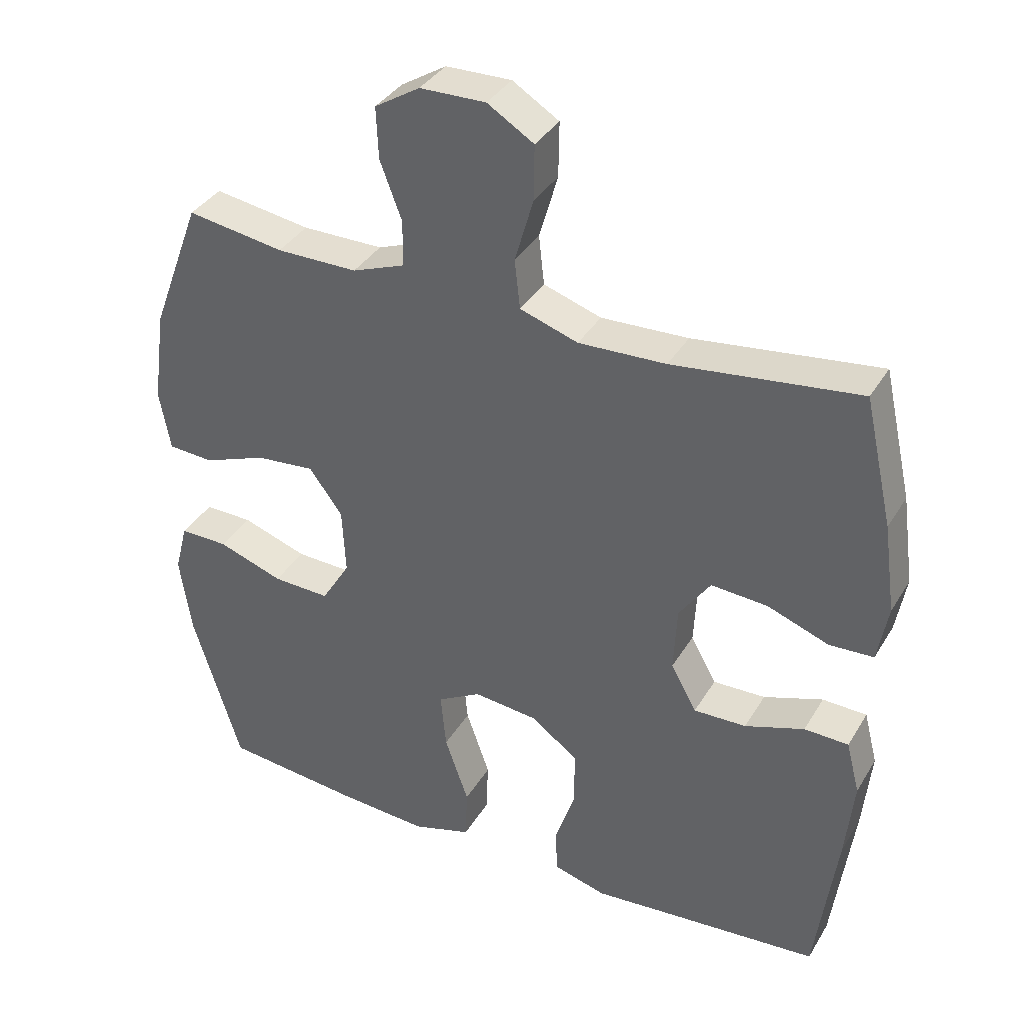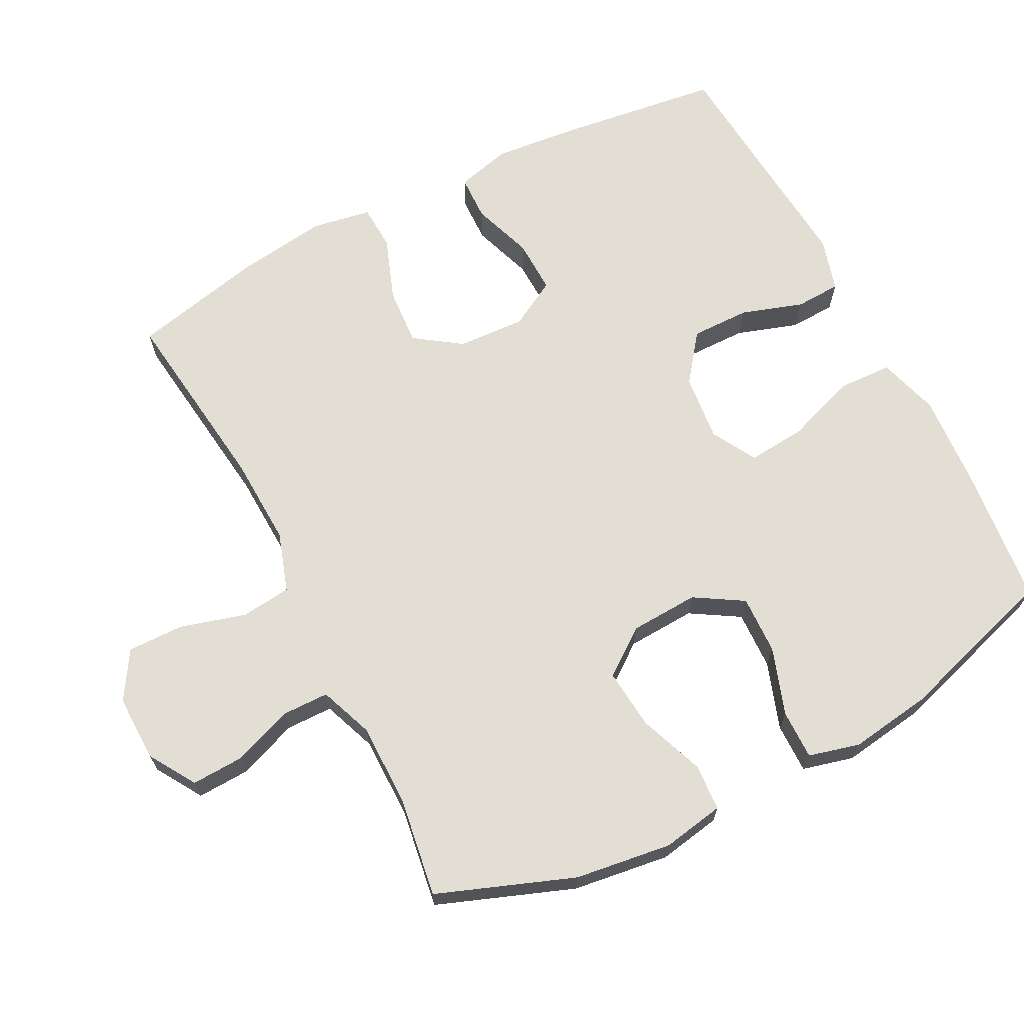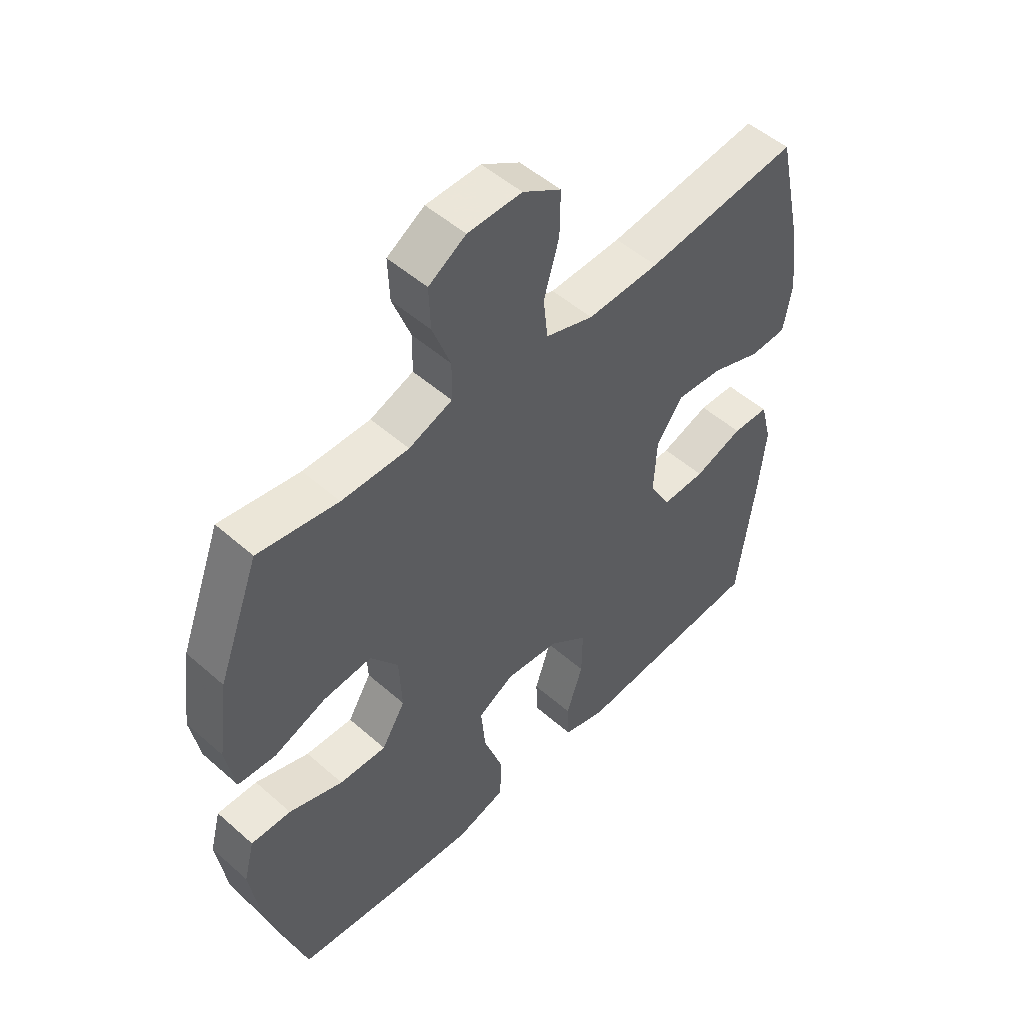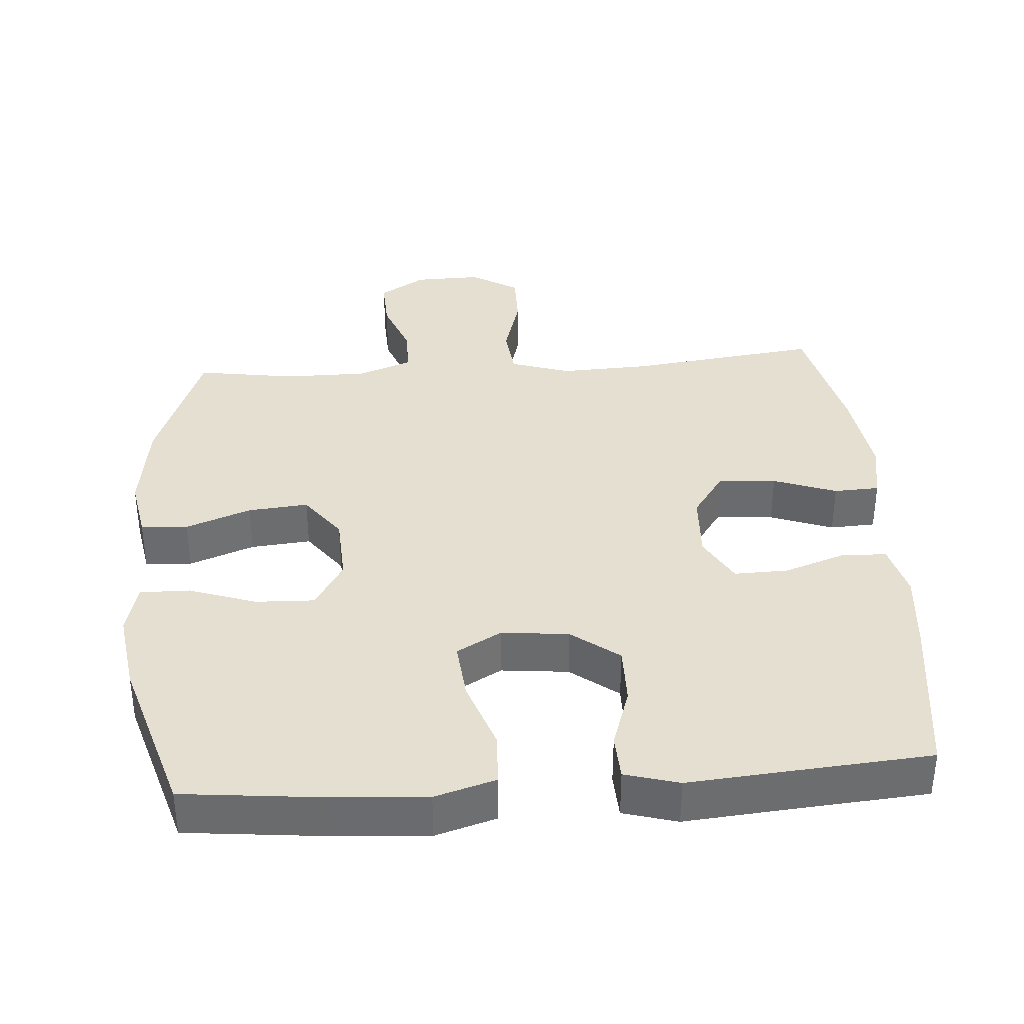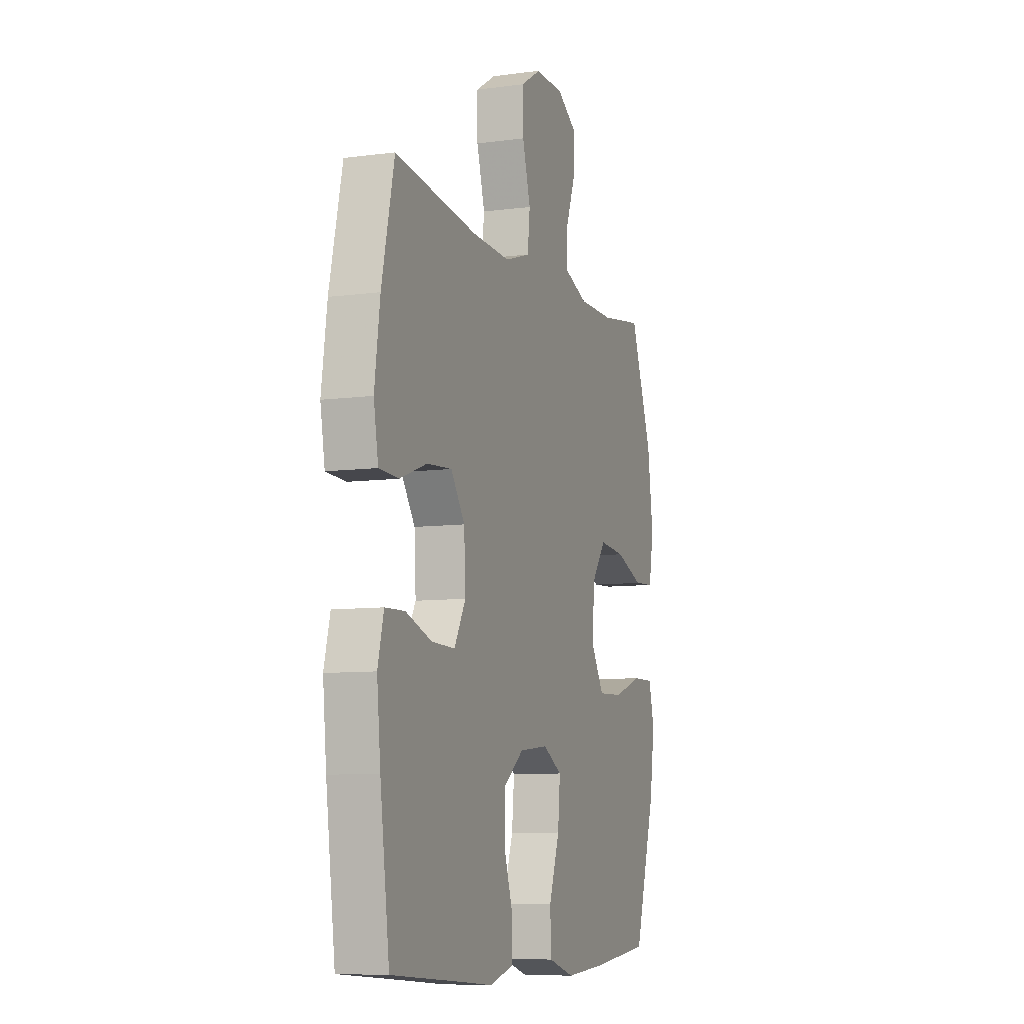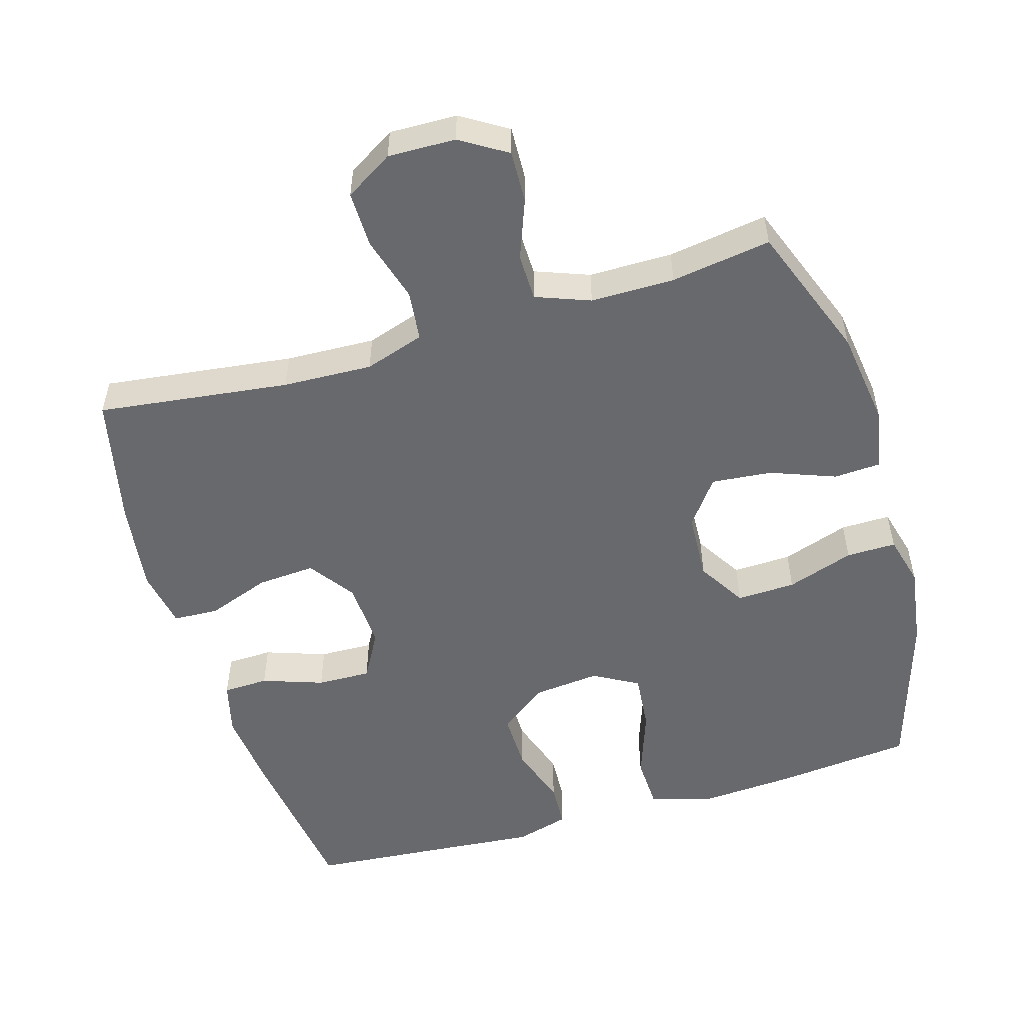
<metadata>
{"format":"obj","ext":"obj","renderer":"f3d","projection":"perspective","resolution":1024,"background":"white","views":[{"elev":36.5,"azim":-152.6,"up":"+Z"},{"elev":67.3,"azim":62.7,"up":"+Y"},{"elev":50.9,"azim":133.8,"up":"+Z"},{"elev":36.6,"azim":175.8,"up":"+Y"},{"elev":-8.4,"azim":-69.9,"up":"+Z"},{"elev":-52.7,"azim":16.5,"up":"+Y"}]}
</metadata>
<code>
v -0.5 0.07 0.5
v -0.227 0.07 0.466
v -0.099 0.07 0.461
v -0.014 0.07 0.489
v -0.006 0.07 0.561
v -0.033 0.07 0.655
v -0.034 0.07 0.735
v 0.034 0.07 0.777
v 0.13 0.07 0.775
v 0.196 0.07 0.734
v 0.193 0.07 0.659
v 0.161 0.07 0.574
v 0.162 0.07 0.507
v 0.239 0.07 0.478
v 0.358 0.07 0.478
v 0.5 0.07 0.5
v 0.573 0.07 0.306
v 0.592 0.07 0.168
v 0.576 0.07 0.079
v 0.509 0.07 0.075
v 0.416 0.07 0.11
v 0.33 0.07 0.118
v 0.281 0.07 0.052
v 0.276 0.07 -0.046
v 0.318 0.07 -0.115
v 0.402 0.07 -0.112
v 0.498 0.07 -0.079
v 0.569 0.07 -0.078
v 0.588 0.07 -0.151
v 0.571 0.07 -0.268
v 0.5 0.07 -0.5
v 0.3 0.07 -0.521
v 0.167 0.07 -0.53
v 0.08 0.07 -0.504
v 0.077 0.07 -0.427
v 0.112 0.07 -0.327
v 0.12 0.07 -0.243
v 0.056 0.07 -0.207
v -0.04 0.07 -0.217
v -0.108 0.07 -0.269
v -0.107 0.07 -0.353
v -0.078 0.07 -0.441
v -0.081 0.07 -0.506
v -0.158 0.07 -0.528
v -0.276 0.07 -0.518
v -0.5 0.07 -0.5
v -0.531 0.07 -0.266
v -0.543 0.07 -0.146
v -0.523 0.07 -0.068
v -0.458 0.07 -0.066
v -0.371 0.07 -0.096
v -0.294 0.07 -0.098
v -0.256 0.07 -0.03
v -0.261 0.07 0.067
v -0.307 0.07 0.133
v -0.39 0.07 0.127
v -0.48 0.07 0.094
v -0.545 0.07 0.097
v -0.56 0.07 0.182
v -0.542 0.07 0.313
v -0.5 0 0.5
v -0.227 0 0.466
v -0.099 0 0.461
v -0.014 0 0.489
v -0.006 0 0.561
v -0.033 0 0.655
v -0.034 0 0.735
v 0.034 0 0.777
v 0.13 0 0.775
v 0.196 0 0.734
v 0.193 0 0.659
v 0.161 0 0.574
v 0.162 0 0.507
v 0.239 0 0.478
v 0.358 0 0.478
v 0.5 0 0.5
v 0.573 0 0.306
v 0.592 0 0.168
v 0.576 0 0.079
v 0.509 0 0.075
v 0.416 0 0.11
v 0.33 0 0.118
v 0.281 0 0.052
v 0.276 0 -0.046
v 0.318 0 -0.115
v 0.402 0 -0.112
v 0.498 0 -0.079
v 0.569 0 -0.078
v 0.588 0 -0.151
v 0.571 0 -0.268
v 0.5 0 -0.5
v 0.3 0 -0.521
v 0.167 0 -0.53
v 0.08 0 -0.504
v 0.077 0 -0.427
v 0.112 0 -0.327
v 0.12 0 -0.243
v 0.056 0 -0.207
v -0.04 0 -0.217
v -0.108 0 -0.269
v -0.107 0 -0.353
v -0.078 0 -0.441
v -0.081 0 -0.506
v -0.158 0 -0.528
v -0.276 0 -0.518
v -0.5 0 -0.5
v -0.531 0 -0.266
v -0.543 0 -0.146
v -0.523 0 -0.068
v -0.458 0 -0.066
v -0.371 0 -0.096
v -0.294 0 -0.098
v -0.256 0 -0.03
v -0.261 0 0.067
v -0.307 0 0.133
v -0.39 0 0.127
v -0.48 0 0.094
v -0.545 0 0.097
v -0.56 0 0.182
v -0.542 0 0.313
f 60 1 2
f 59 60 2
f 58 59 2
f 57 58 2
f 56 57 2
f 55 56 2 3
f 54 55 3 4
f 53 54 4
f 49 50 51
f 48 49 51
f 47 48 51
f 46 47 51
f 45 46 51
f 45 51 52
f 44 45 52
f 43 44 52
f 42 43 52
f 41 42 52
f 40 41 52 53
f 34 35 36
f 33 34 36
f 32 33 36
f 31 32 36
f 30 31 36
f 29 30 36
f 28 29 36
f 27 28 36
f 26 27 36
f 25 26 36 37
f 24 25 37 38
f 19 20 21
f 18 19 21
f 17 18 21
f 16 17 21
f 15 16 21
f 14 15 21 22
f 13 14 22 23
f 10 11 12
f 9 10 12
f 8 9 12
f 7 8 12
f 6 7 12
f 5 6 12
f 4 5 12 13
f 4 13 23
f 53 4 23
f 40 53 23
f 39 40 23
f 23 24 38 39
f 62 61 120
f 62 120 119
f 62 119 118
f 62 118 117
f 62 117 116
f 63 62 116 115
f 64 63 115 114
f 64 114 113
f 111 110 109
f 111 109 108
f 111 108 107
f 111 107 106
f 111 106 105
f 112 111 105
f 112 105 104
f 112 104 103
f 112 103 102
f 112 102 101
f 113 112 101 100
f 96 95 94
f 96 94 93
f 96 93 92
f 96 92 91
f 96 91 90
f 96 90 89
f 96 89 88
f 96 88 87
f 96 87 86
f 97 96 86 85
f 98 97 85 84
f 81 80 79
f 81 79 78
f 81 78 77
f 81 77 76
f 81 76 75
f 82 81 75 74
f 83 82 74 73
f 72 71 70
f 72 70 69
f 72 69 68
f 72 68 67
f 72 67 66
f 72 66 65
f 73 72 65 64
f 83 73 64
f 83 64 113
f 83 113 100
f 83 100 99
f 99 98 84 83
f 1 61 62 2
f 2 62 63 3
f 3 63 64 4
f 4 64 65 5
f 5 65 66 6
f 6 66 67 7
f 7 67 68 8
f 8 68 69 9
f 9 69 70 10
f 10 70 71 11
f 11 71 72 12
f 12 72 73 13
f 13 73 74 14
f 14 74 75 15
f 15 75 76 16
f 16 76 77 17
f 17 77 78 18
f 18 78 79 19
f 19 79 80 20
f 20 80 81 21
f 21 81 82 22
f 22 82 83 23
f 23 83 84 24
f 24 84 85 25
f 25 85 86 26
f 26 86 87 27
f 27 87 88 28
f 28 88 89 29
f 29 89 90 30
f 30 90 91 31
f 31 91 92 32
f 32 92 93 33
f 33 93 94 34
f 34 94 95 35
f 35 95 96 36
f 36 96 97 37
f 37 97 98 38
f 38 98 99 39
f 39 99 100 40
f 40 100 101 41
f 41 101 102 42
f 42 102 103 43
f 43 103 104 44
f 44 104 105 45
f 45 105 106 46
f 46 106 107 47
f 47 107 108 48
f 48 108 109 49
f 49 109 110 50
f 50 110 111 51
f 51 111 112 52
f 52 112 113 53
f 53 113 114 54
f 54 114 115 55
f 55 115 116 56
f 56 116 117 57
f 57 117 118 58
f 58 118 119 59
f 59 119 120 60
f 60 120 61 1

</code>
